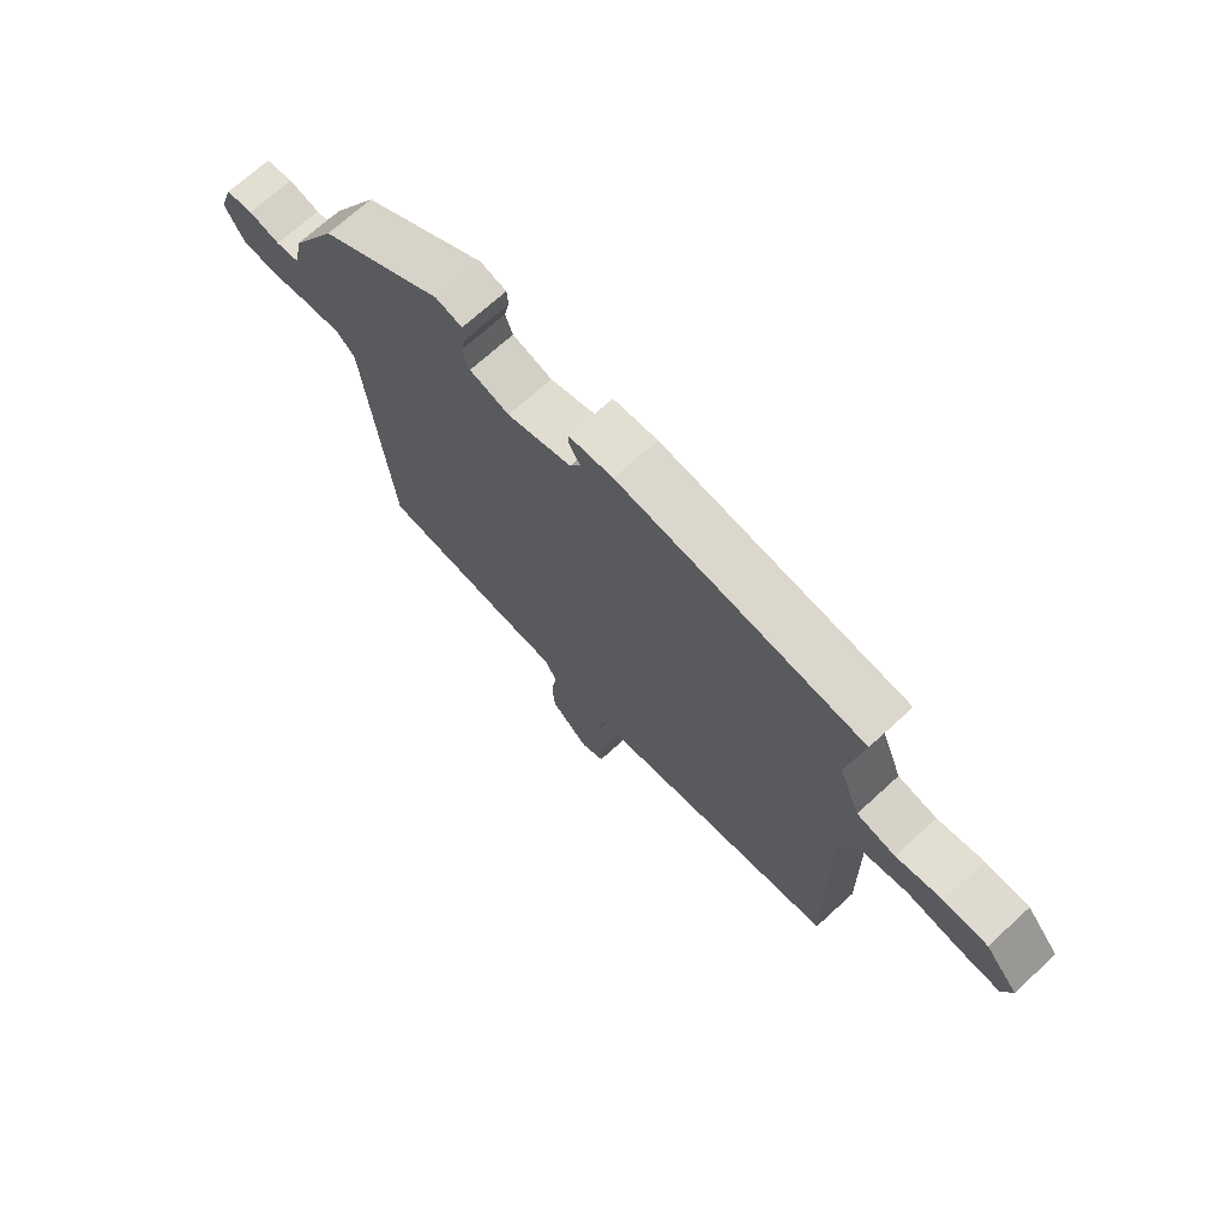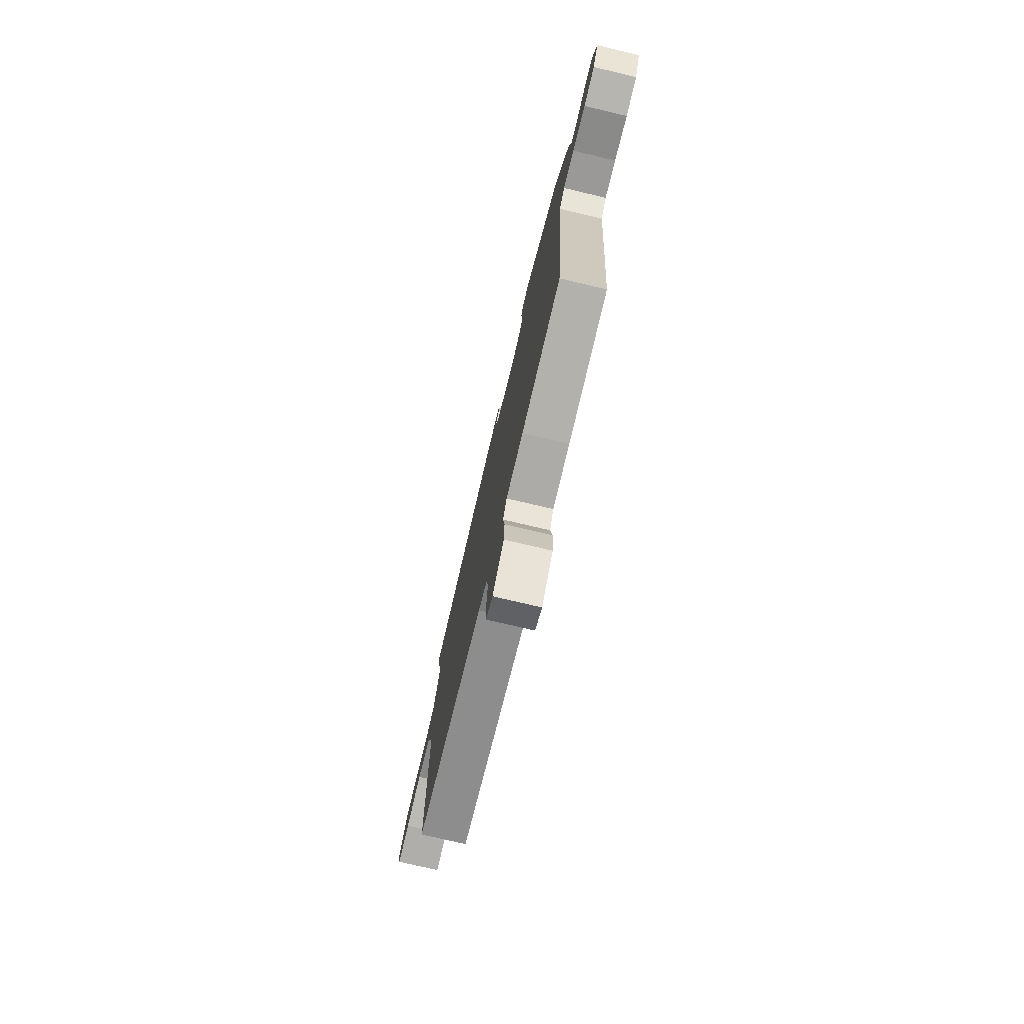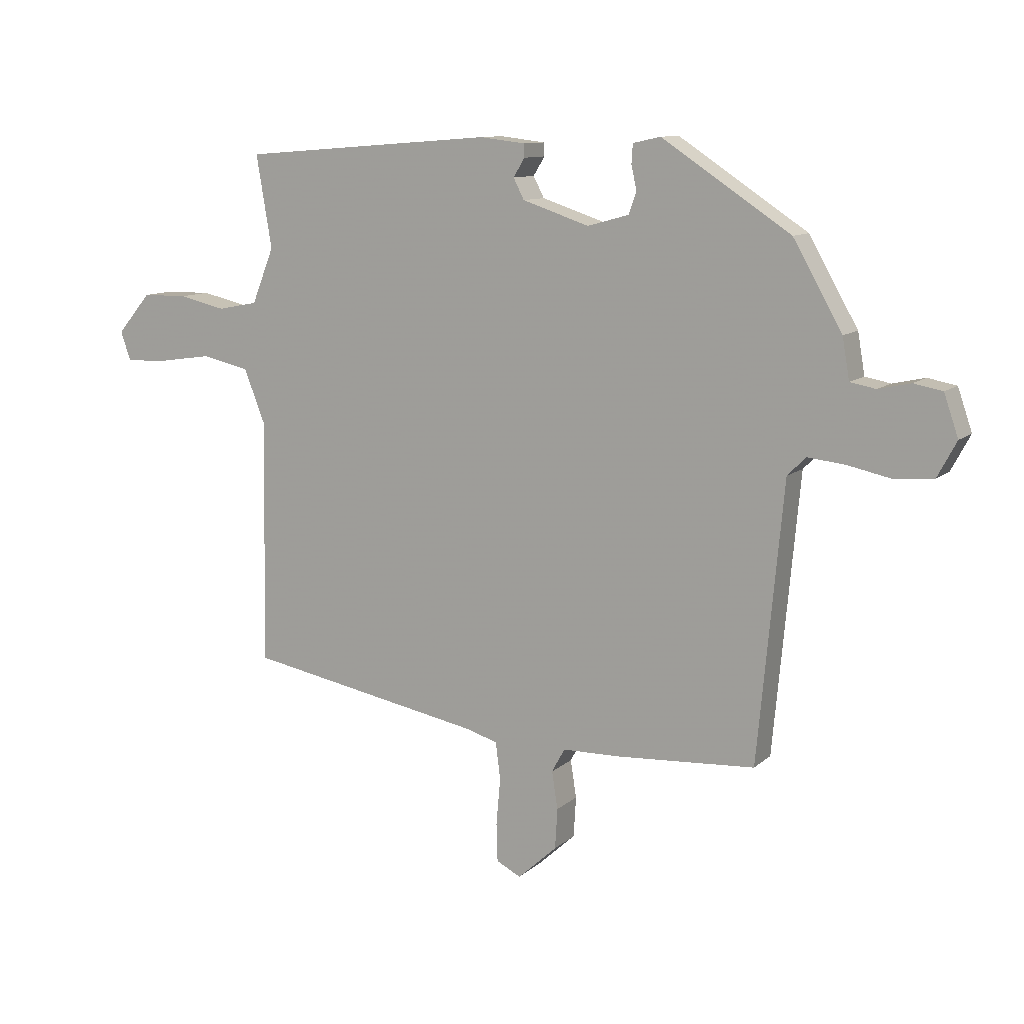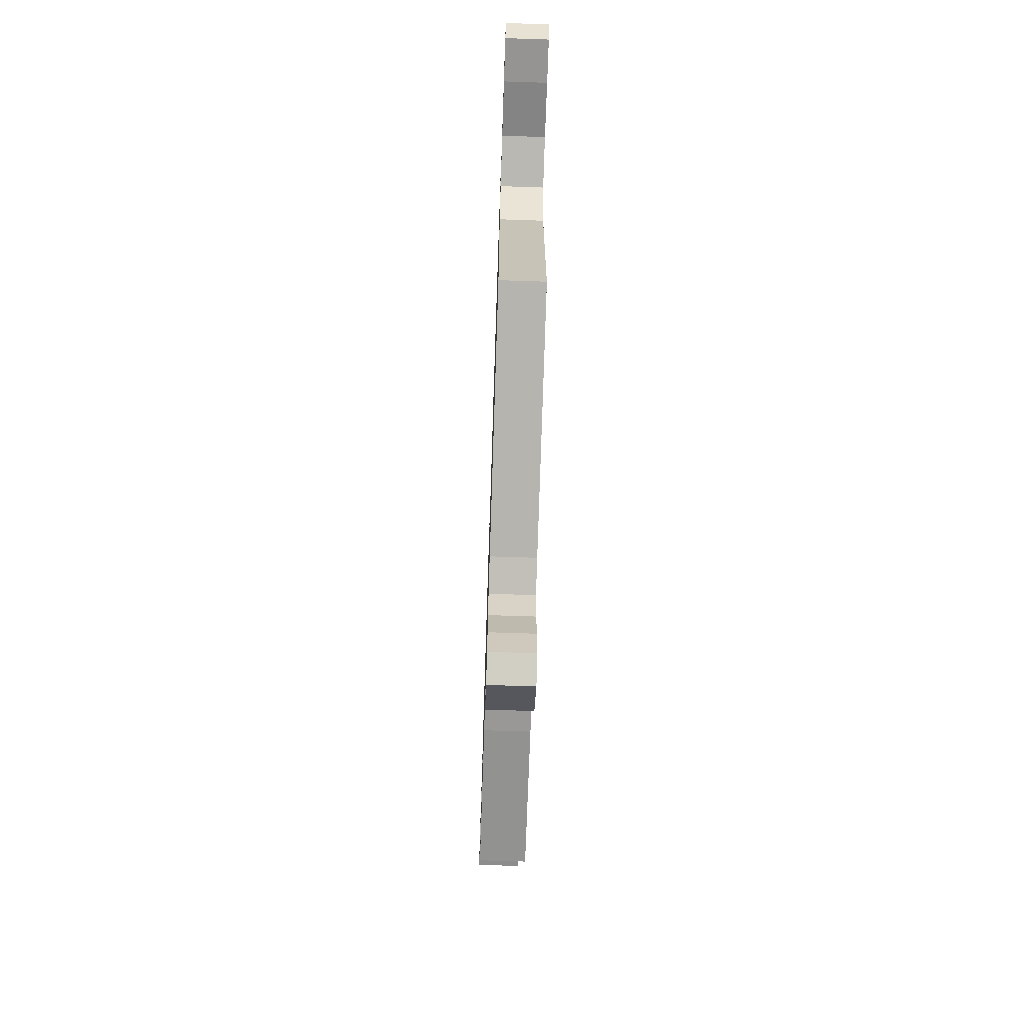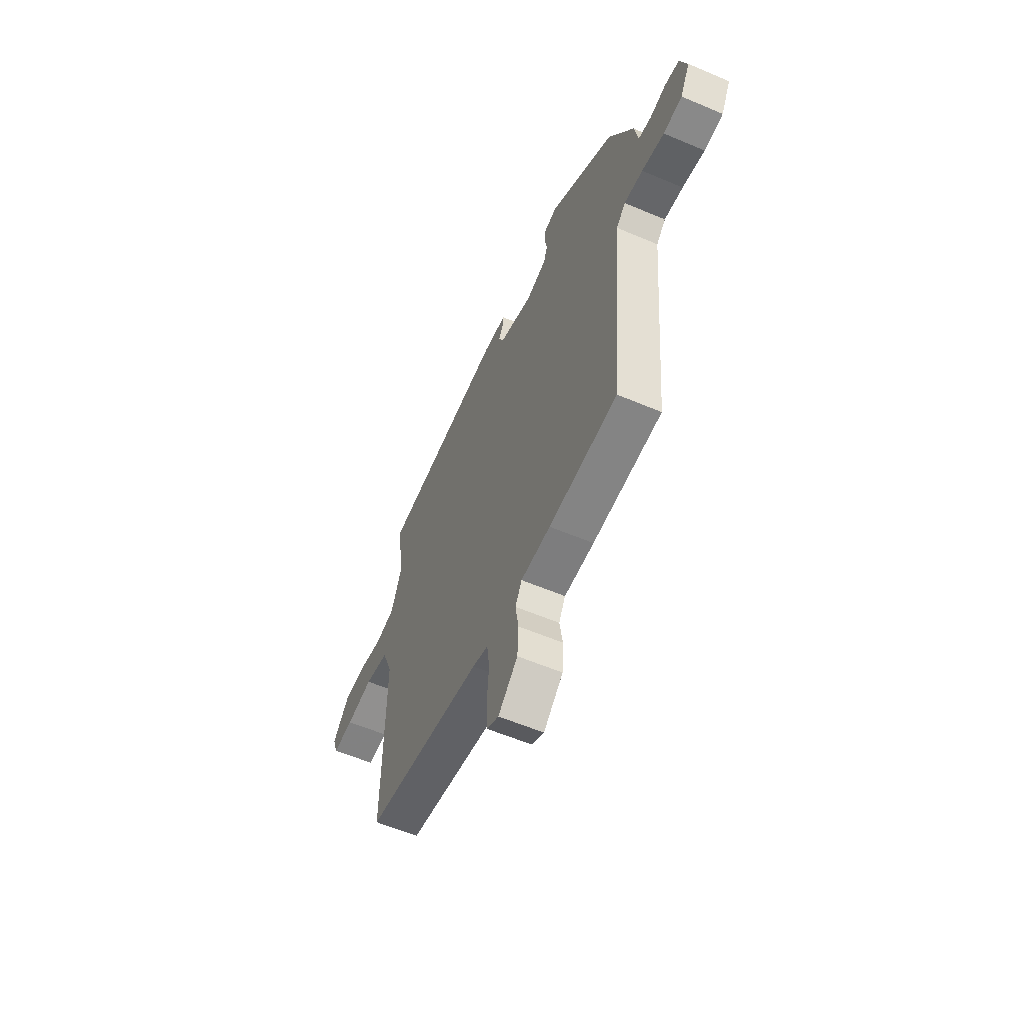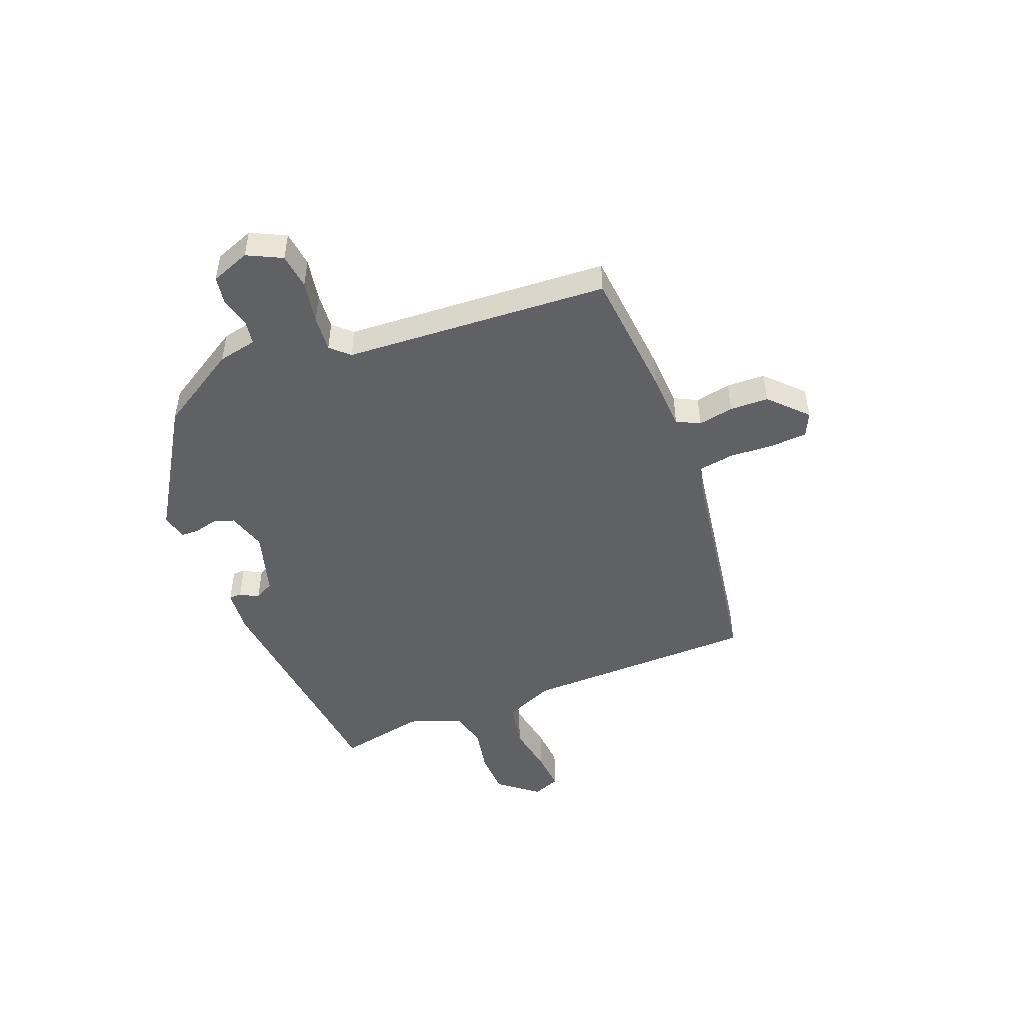
<metadata>
{"format":"obj","ext":"obj","renderer":"f3d","projection":"perspective","resolution":1024,"background":"white","views":[{"elev":70.3,"azim":-132.5,"up":"+Z"},{"elev":-75.4,"azim":76.7,"up":"+Z"},{"elev":10.7,"azim":27.4,"up":"+Z"},{"elev":-69.7,"azim":-91.9,"up":"+Z"},{"elev":-58.0,"azim":66.2,"up":"+Z"},{"elev":-48.5,"azim":113.2,"up":"+Y"}]}
</metadata>
<code>
v -0.493 0.07 0.446
v -0.069 0.07 0.479
v 0.008 0.07 0.47
v 0.008 0.07 0.448
v -0.011 0.07 0.417
v 0.007 0.07 0.382
v 0.119 0.07 0.345
v 0.188 0.07 0.364
v 0.201 0.07 0.4
v 0.192 0.07 0.441
v 0.194 0.07 0.473
v 0.24 0.07 0.483
v 0.456 0.07 0.34
v 0.538 0.07 0.196
v 0.55 0.07 0.127
v 0.593 0.07 0.119
v 0.647 0.07 0.131
v 0.695 0.07 0.122
v 0.719 0.07 0.052
v 0.687 0.07 -0.008
v 0.624 0.07 -0.014
v 0.549 0.07 0.002
v 0.486 0.07 0.009
v 0.455 0.07 -0.022
v 0.412 0.07 -0.488
v 0.182 0.07 -0.502
v 0.082 0.07 -0.504
v 0.06 0.07 -0.544
v 0.07 0.07 -0.607
v 0.066 0.07 -0.675
v 0 0.07 -0.735
v -0.041 0.07 -0.714
v -0.043 0.07 -0.65
v -0.036 0.07 -0.571
v -0.044 0.07 -0.509
v -0.097 0.07 -0.493
v -0.496 0.07 -0.418
v -0.49 0.07 -0.005
v -0.525 0.07 0.084
v -0.605 0.07 0.102
v -0.696 0.07 0.089
v -0.766 0.07 0.086
v -0.783 0.07 0.135
v -0.726 0.07 0.202
v -0.65 0.07 0.203
v -0.571 0.07 0.185
v -0.504 0.07 0.198
v -0.467 0.07 0.291
v -0.493 0 0.446
v -0.069 0 0.479
v 0.008 0 0.47
v 0.008 0 0.448
v -0.011 0 0.417
v 0.007 0 0.382
v 0.119 0 0.345
v 0.188 0 0.364
v 0.201 0 0.4
v 0.192 0 0.441
v 0.194 0 0.473
v 0.24 0 0.483
v 0.456 0 0.34
v 0.538 0 0.196
v 0.55 0 0.127
v 0.593 0 0.119
v 0.647 0 0.131
v 0.695 0 0.122
v 0.719 0 0.052
v 0.687 0 -0.008
v 0.624 0 -0.014
v 0.549 0 0.002
v 0.486 0 0.009
v 0.455 0 -0.022
v 0.412 0 -0.488
v 0.182 0 -0.502
v 0.082 0 -0.504
v 0.06 0 -0.544
v 0.07 0 -0.607
v 0.066 0 -0.675
v 0 0 -0.735
v -0.041 0 -0.714
v -0.043 0 -0.65
v -0.036 0 -0.571
v -0.044 0 -0.509
v -0.097 0 -0.493
v -0.496 0 -0.418
v -0.49 0 -0.005
v -0.525 0 0.084
v -0.605 0 0.102
v -0.696 0 0.089
v -0.766 0 0.086
v -0.783 0 0.135
v -0.726 0 0.202
v -0.65 0 0.203
v -0.571 0 0.185
v -0.504 0 0.198
v -0.467 0 0.291
f 44 45 46
f 43 44 46
f 42 43 46
f 41 42 46
f 40 41 46
f 39 40 46 47
f 38 39 47 48
f 36 37 38 48
f 32 33 34
f 31 32 34
f 30 31 34
f 29 30 34
f 28 29 34
f 27 28 34 35
f 24 25 26 27
f 36 48 1
f 35 36 1
f 27 35 1
f 24 27 1
f 20 21 22
f 19 20 22
f 18 19 22
f 17 18 22
f 16 17 22
f 15 16 22 23
f 15 23 24
f 14 15 24
f 13 14 24
f 12 13 24
f 11 12 24
f 10 11 24
f 9 10 24
f 3 4 5
f 2 3 5
f 1 2 5
f 1 5 6
f 24 1 6 7
f 8 9 24
f 7 8 24
f 94 93 92
f 94 92 91
f 94 91 90
f 94 90 89
f 94 89 88
f 95 94 88 87
f 96 95 87 86
f 96 86 85 84
f 82 81 80
f 82 80 79
f 82 79 78
f 82 78 77
f 82 77 76
f 83 82 76 75
f 75 74 73 72
f 49 96 84
f 49 84 83
f 49 83 75
f 49 75 72
f 70 69 68
f 70 68 67
f 70 67 66
f 70 66 65
f 70 65 64
f 71 70 64 63
f 72 71 63
f 72 63 62
f 72 62 61
f 72 61 60
f 72 60 59
f 72 59 58
f 72 58 57
f 53 52 51
f 53 51 50
f 53 50 49
f 54 53 49
f 55 54 49 72
f 72 57 56
f 72 56 55
f 1 49 50 2
f 2 50 51 3
f 3 51 52 4
f 4 52 53 5
f 5 53 54 6
f 6 54 55 7
f 7 55 56 8
f 8 56 57 9
f 9 57 58 10
f 10 58 59 11
f 11 59 60 12
f 12 60 61 13
f 13 61 62 14
f 14 62 63 15
f 15 63 64 16
f 16 64 65 17
f 17 65 66 18
f 18 66 67 19
f 19 67 68 20
f 20 68 69 21
f 21 69 70 22
f 22 70 71 23
f 23 71 72 24
f 24 72 73 25
f 25 73 74 26
f 26 74 75 27
f 27 75 76 28
f 28 76 77 29
f 29 77 78 30
f 30 78 79 31
f 31 79 80 32
f 32 80 81 33
f 33 81 82 34
f 34 82 83 35
f 35 83 84 36
f 36 84 85 37
f 37 85 86 38
f 38 86 87 39
f 39 87 88 40
f 40 88 89 41
f 41 89 90 42
f 42 90 91 43
f 43 91 92 44
f 44 92 93 45
f 45 93 94 46
f 46 94 95 47
f 47 95 96 48
f 48 96 49 1

</code>
